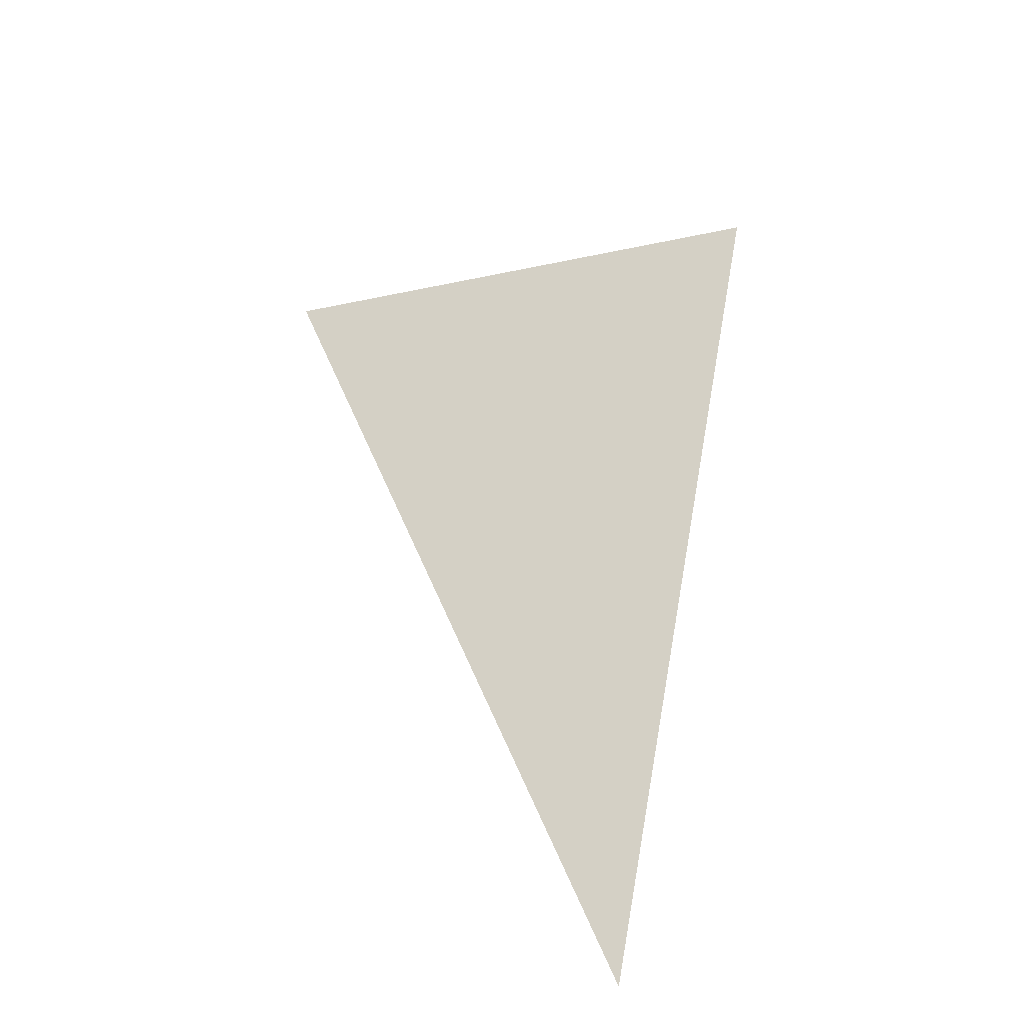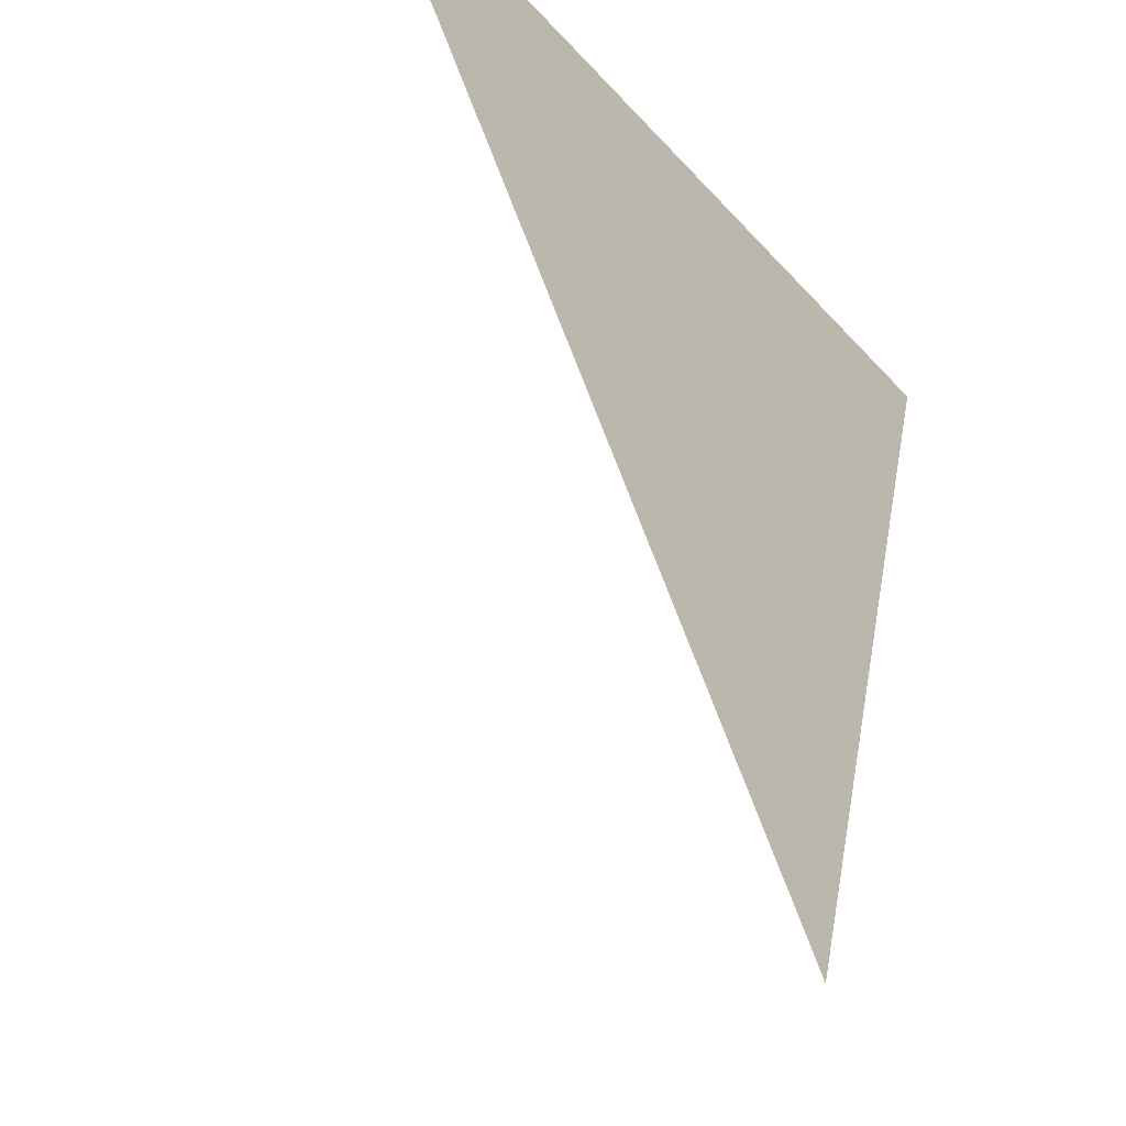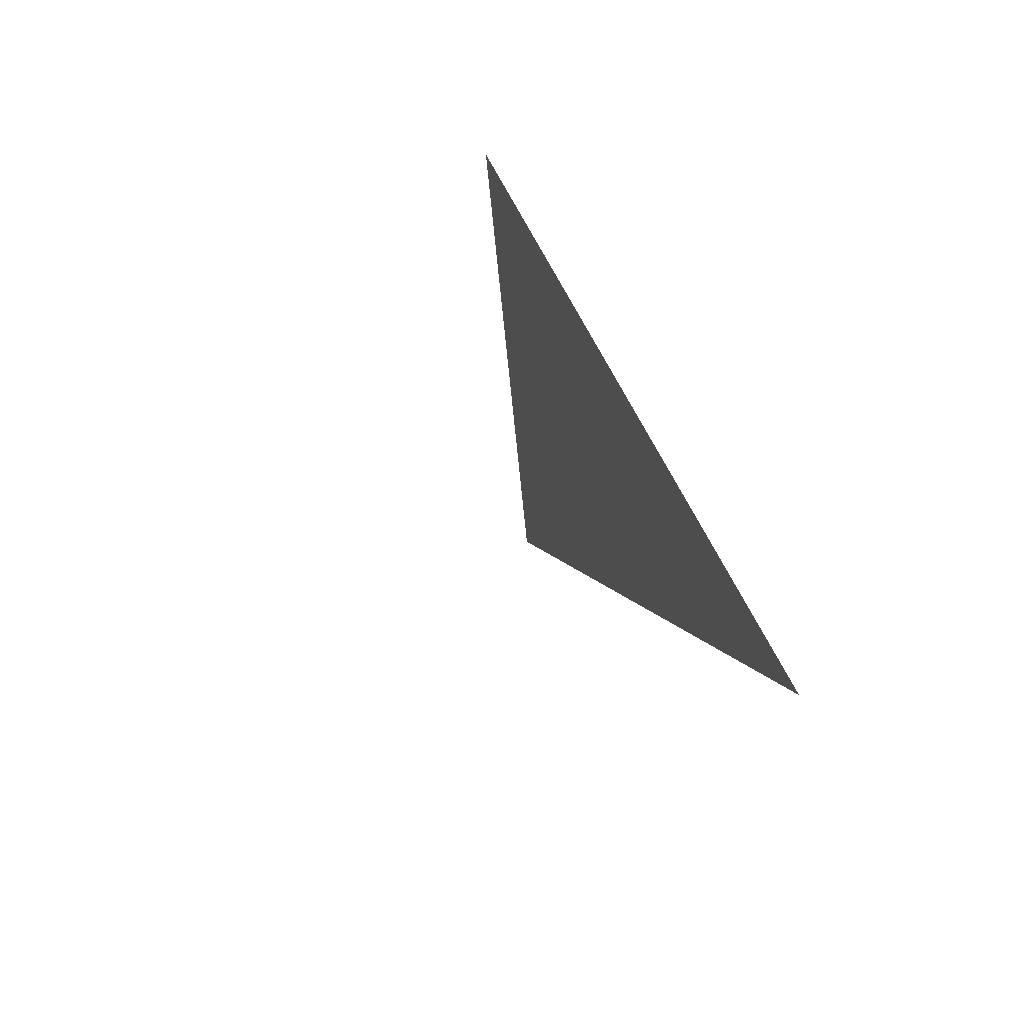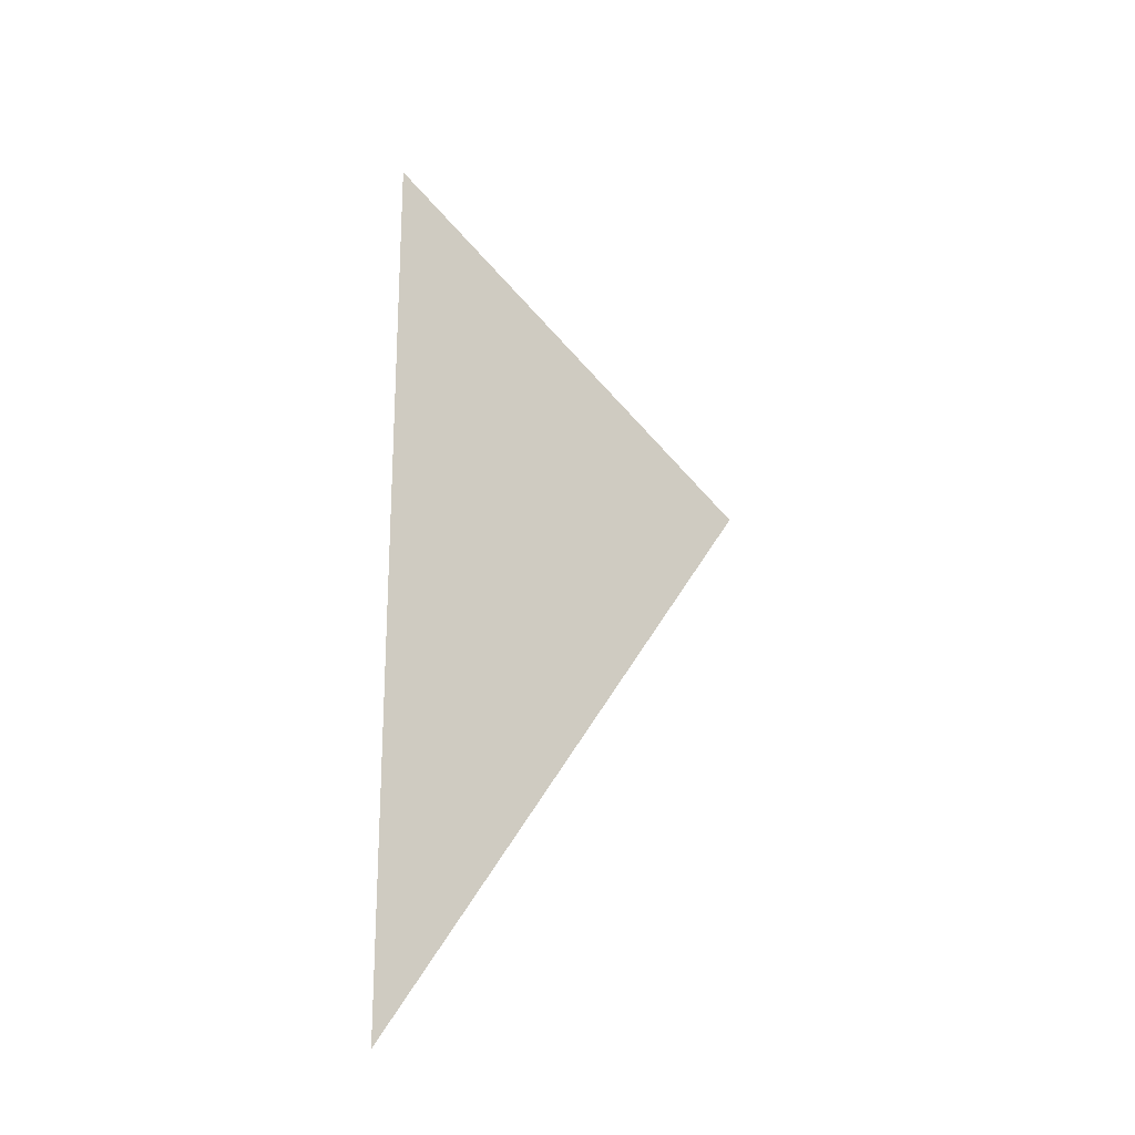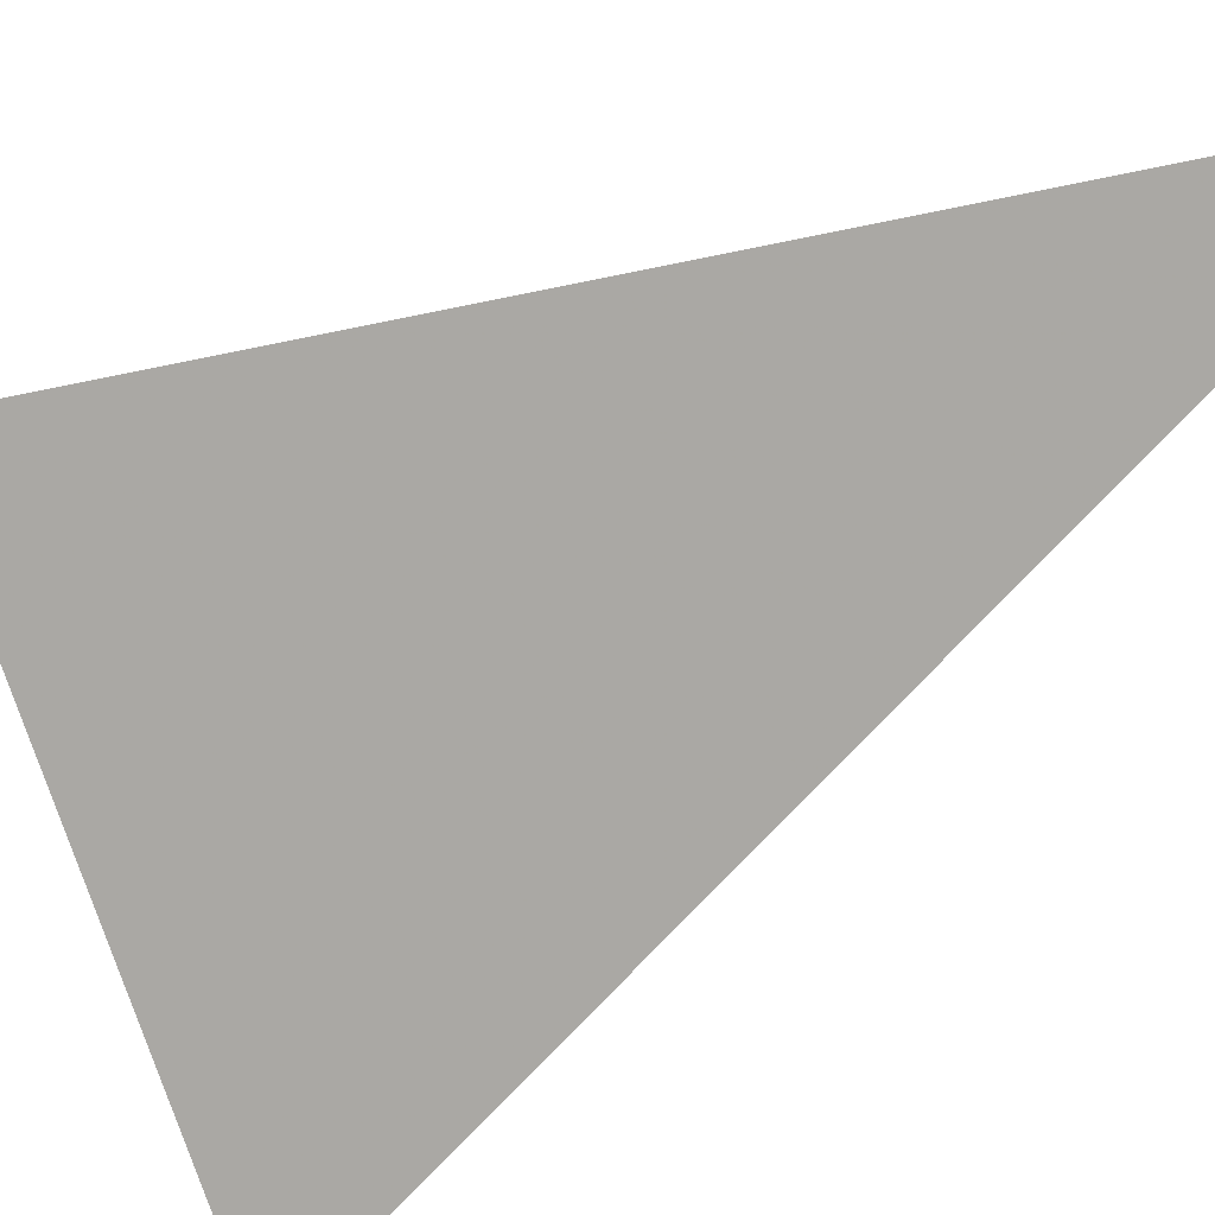
<metadata>
{"format":"obj","ext":"obj","renderer":"f3d","projection":"perspective","resolution":1024,"background":"white","views":[{"elev":-44.8,"azim":-109.7,"up":"+Y"},{"elev":41.8,"azim":8.6,"up":"+Z"},{"elev":-62.6,"azim":-32.8,"up":"+Y"},{"elev":-54.0,"azim":-176.6,"up":"+Y"},{"elev":-32.6,"azim":-45.0,"up":"+Z"}]}
</metadata>
<code>
o
v -1.326 -0.3829 -0.875
v -1.326 -0.3956 -0.8693
v -1.331 -0.3838 -0.8687
f 1 2 3

</code>
